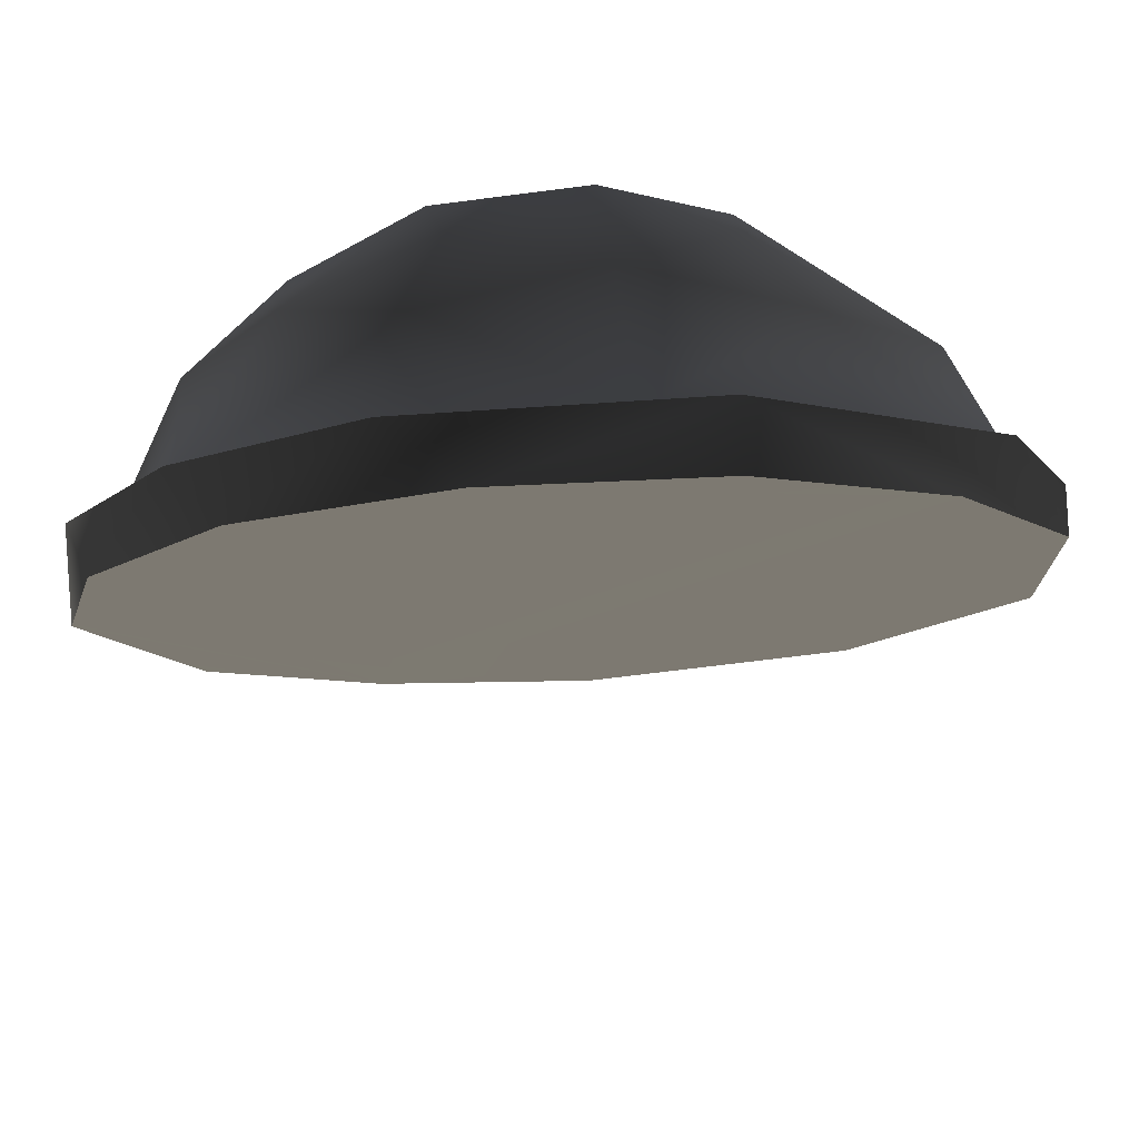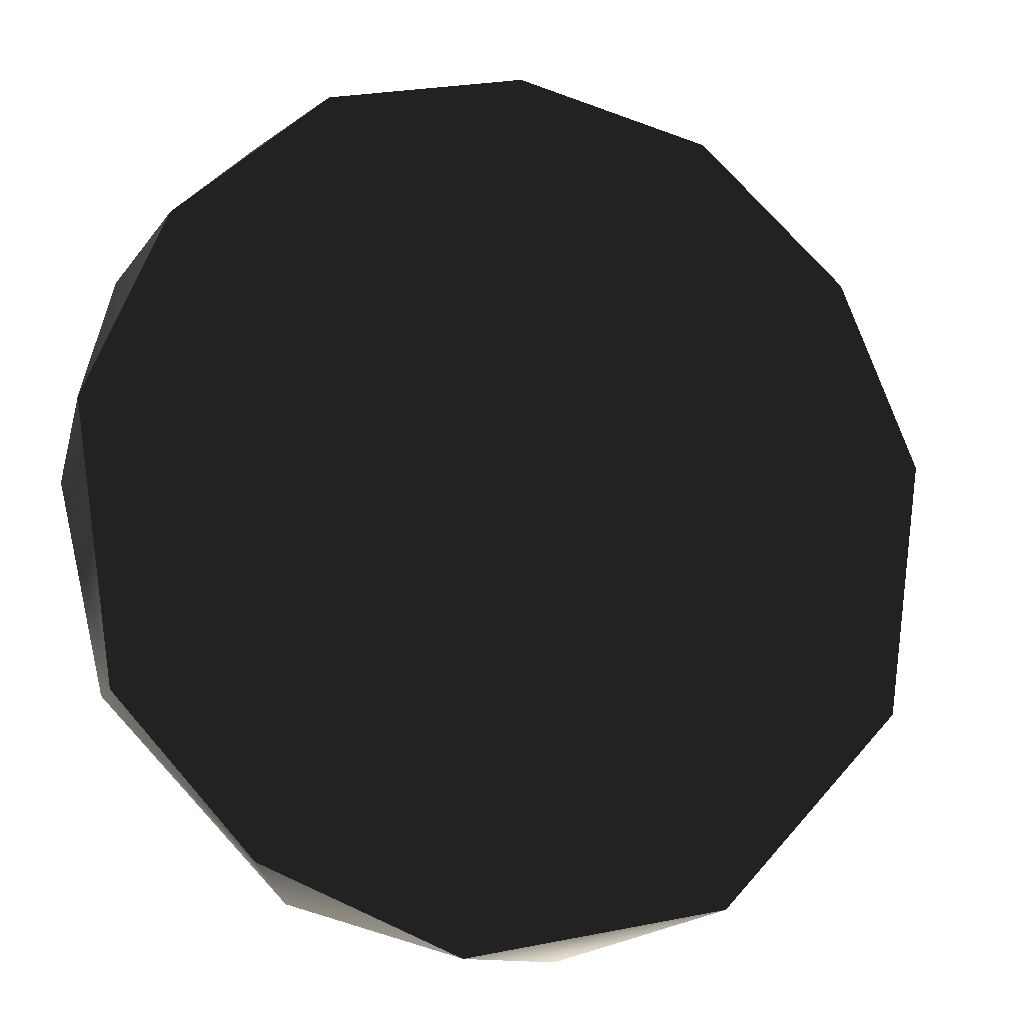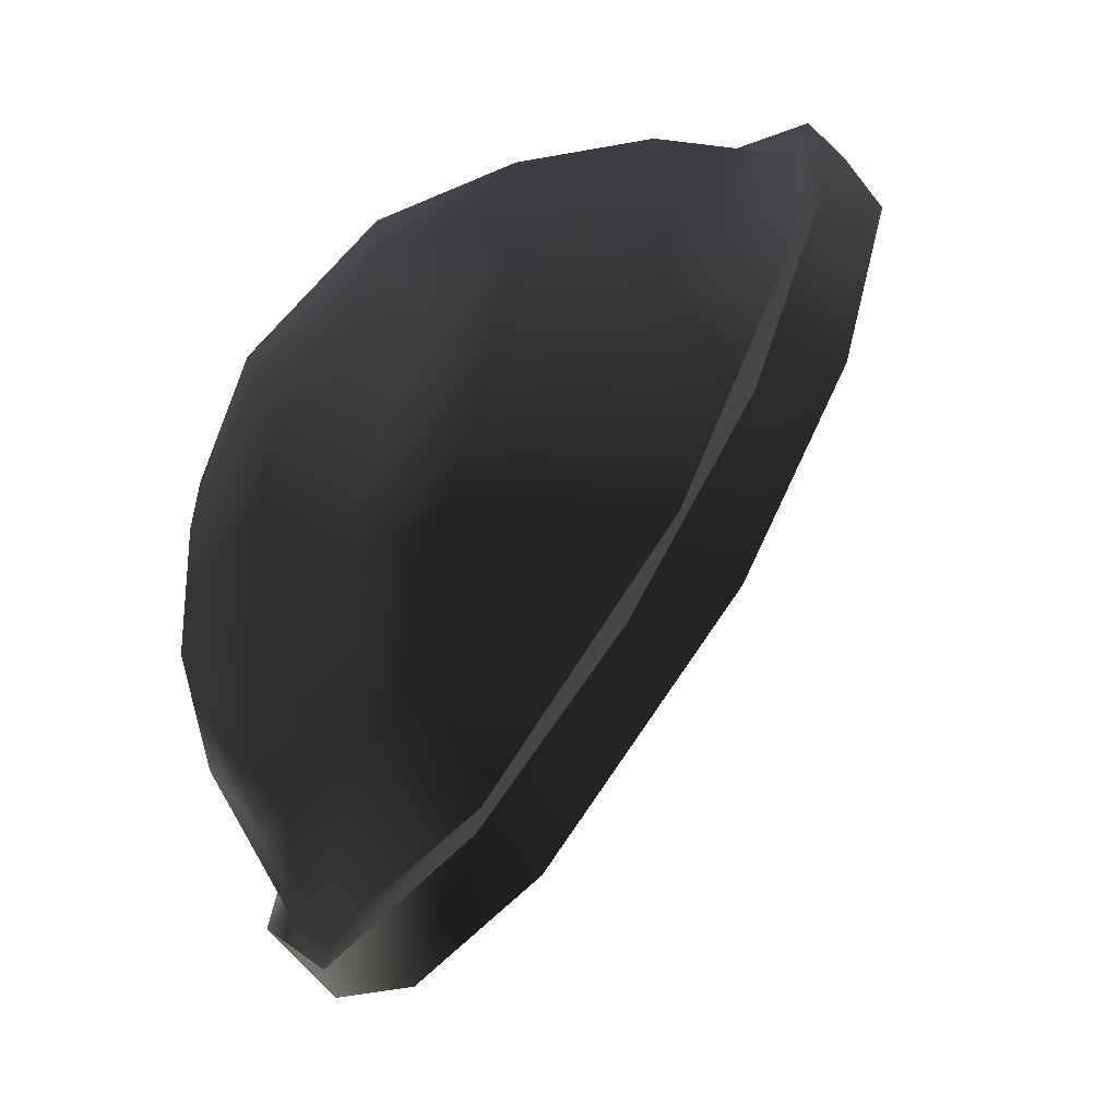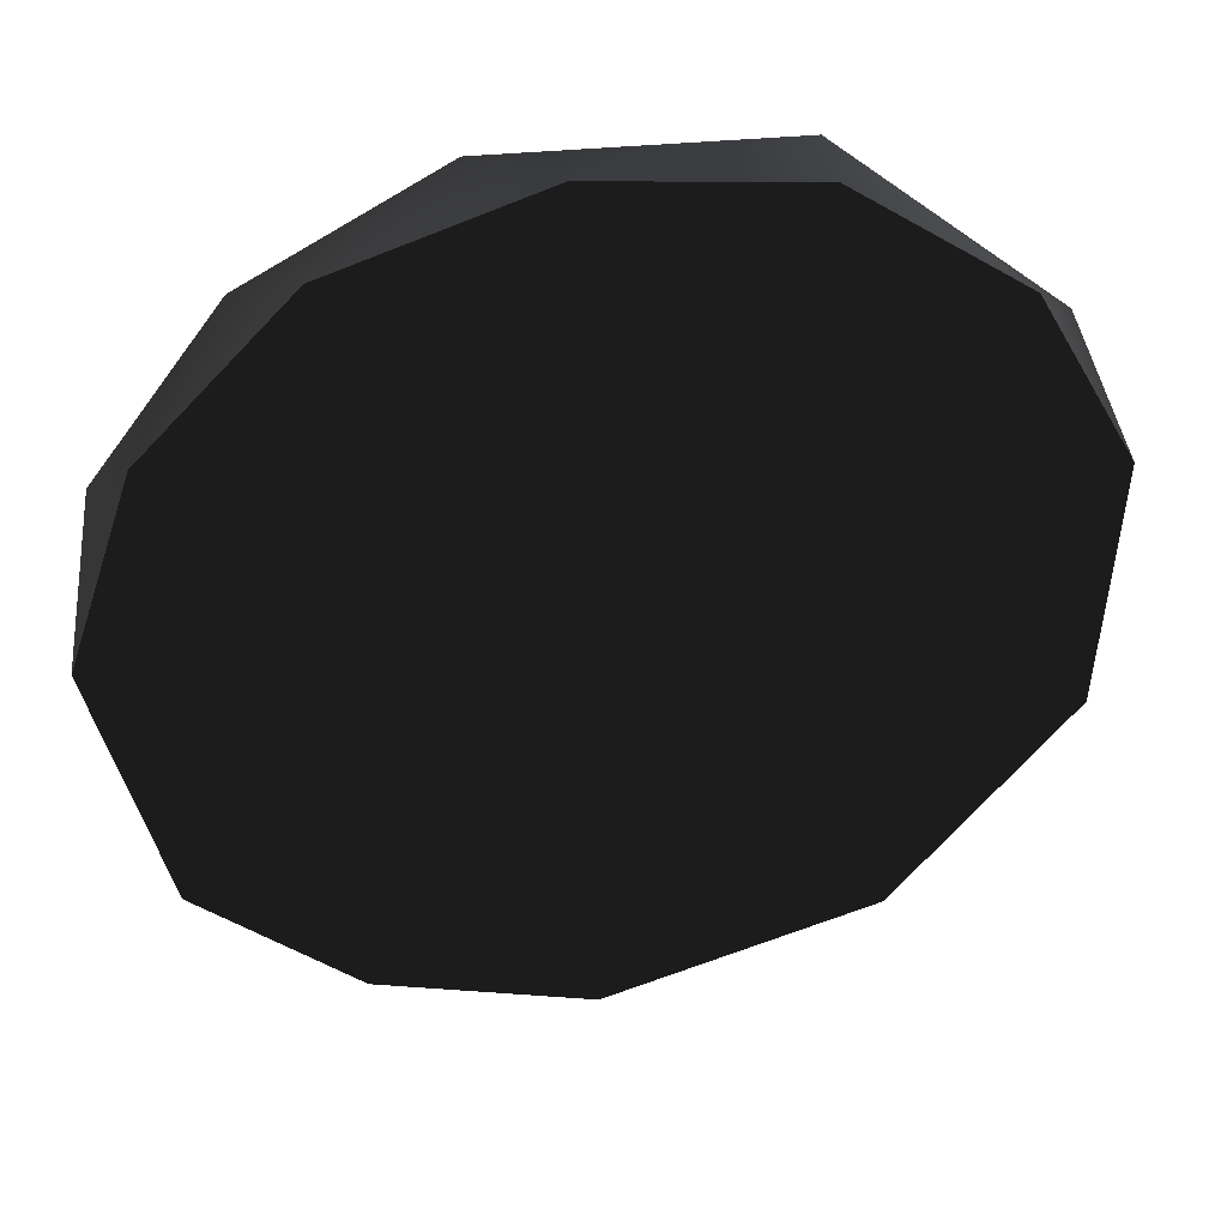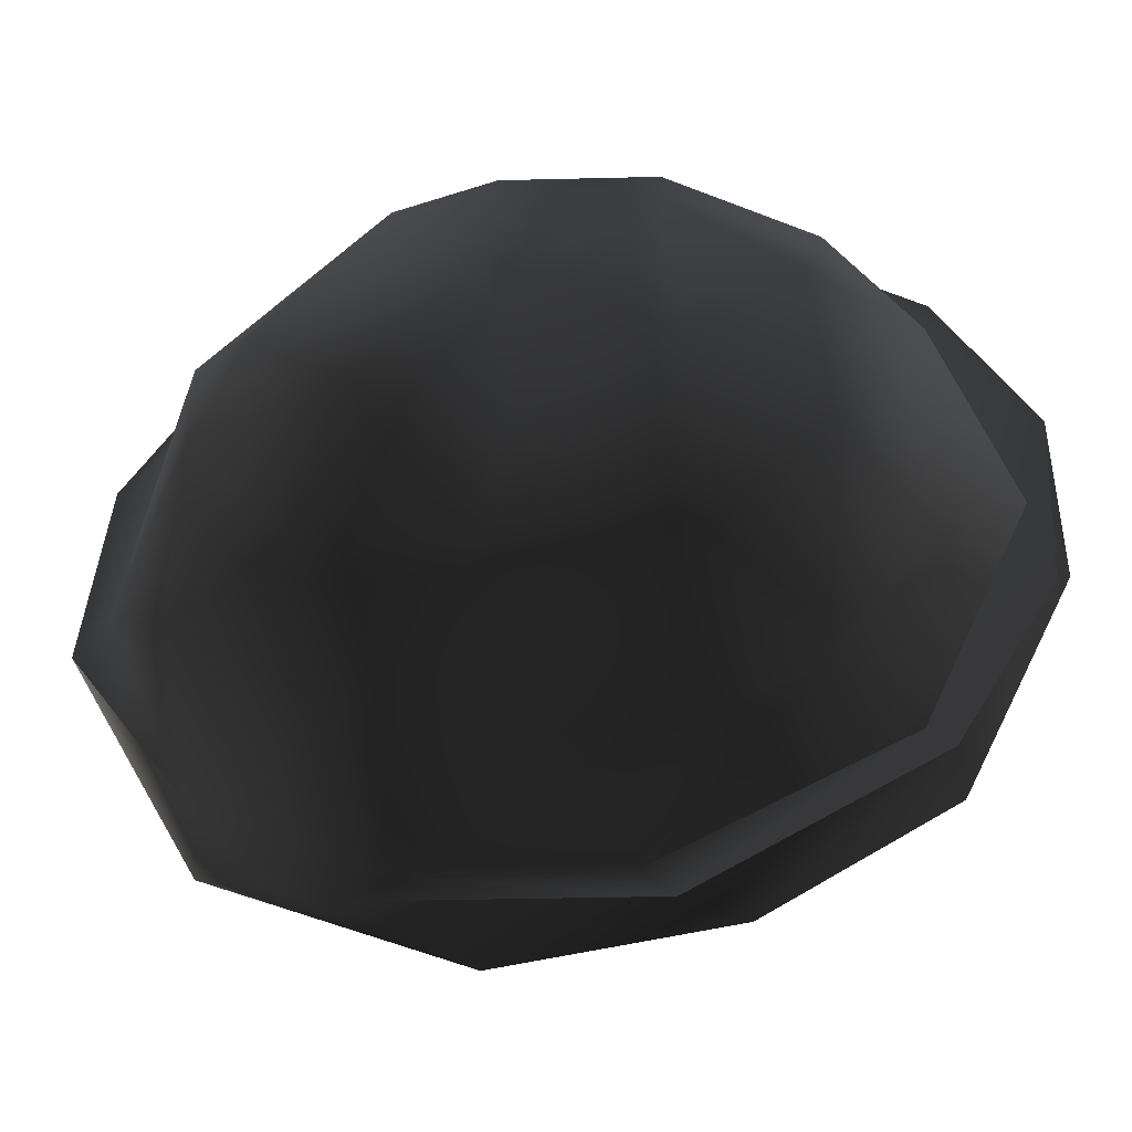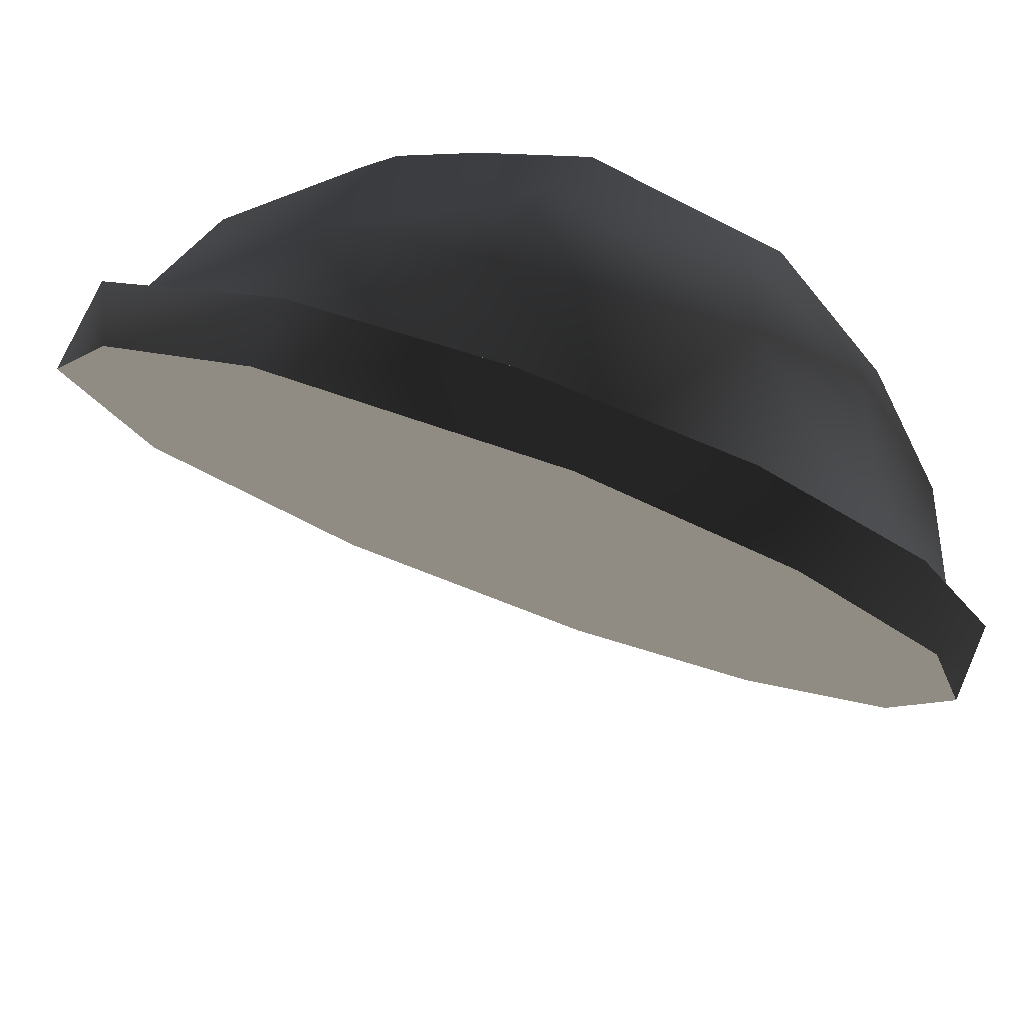
<metadata>
{"format":"obj","ext":"obj","renderer":"f3d","projection":"perspective","resolution":1024,"background":"white","views":[{"elev":47.8,"azim":-49.1,"up":"+Z"},{"elev":-44.2,"azim":-68.2,"up":"+Z"},{"elev":-1.3,"azim":-151.9,"up":"+Z"},{"elev":9.9,"azim":-58.9,"up":"+Z"},{"elev":-17.2,"azim":144.5,"up":"+Z"},{"elev":39.8,"azim":-103.6,"up":"+Y"}]}
</metadata>
<code>
o choco:pSphere3
v 0.1884 0.07042 0.1471
v 0.1732 0.07452 0.1606
v 0.1789 0.08348 0.1619
v 0.1592 0.08465 0.1655
v 0.1474 0.098 0.1638
v 0.1564 0.1044 0.1649
v 0.1402 0.1143 0.1532
v 0.1428 0.1281 0.1334
v 0.1576 0.1335 0.1268
v 0.1575 0.1309 0.1118
v 0.168 0.1315 0.1153
v 0.177 0.1206 0.1004
v 0.1807 0.1249 0.1089
v 0.1887 0.1091 0.1003
v 0.199 0.0922 0.1072
v 0.2023 0.0928 0.1212
v 0.1991 0.07678 0.1263
v 0.1949 0.08201 0.1477
v 0.1694 0.09581 0.1658
v 0.1555 0.1183 0.1571
v 0.1523 0.1271 0.1467
v 0.1967 0.1096 0.1125
v 0.198 0.09656 0.1451
v 0.183 0.09417 0.161
v 0.1661 0.1101 0.1629
v 0.167 0.1329 0.1336
v 0.1791 0.1299 0.1236
v 0.2001 0.1075 0.1246
v 0.2017 0.09392 0.1359
v 0.1922 0.1019 0.1522
v 0.1647 0.1268 0.149
v 0.1912 0.1215 0.1227
v 0.1734 0.119 0.1559
v 0.1896 0.1224 0.133
v 0.1811 0.1076 0.1595
v 0.1781 0.128 0.1401
v 0.1971 0.1105 0.1375
v 0.1884 0.1162 0.1475
v 0.1846 0.1211 0.1452
v 0.1749 0.06684 0.1563
v 0.1884 0.06449 0.1426
v 0.1984 0.07195 0.1213
v 0.1968 0.08936 0.1023
v 0.1836 0.1099 0.09376
v 0.1681 0.1229 0.09716
v 0.1529 0.1301 0.107
v 0.1379 0.1278 0.128
v 0.1338 0.1184 0.1444
v 0.1364 0.1046 0.1578
v 0.1459 0.0892 0.1648
v 0.1596 0.07549 0.1645
v 0.1842 0.06829 0.1545
v 0.1953 0.06911 0.14
v 0.2024 0.07671 0.1222
v 0.1938 0.1051 0.09856
v 0.1758 0.1237 0.0981
v 0.1565 0.1333 0.1101
v 0.1446 0.1328 0.1253
v 0.1378 0.1258 0.1421
v 0.1385 0.113 0.1567
v 0.1456 0.09776 0.1663
v 0.1631 0.0788 0.1677
f 40 45 43
f 47 45 48
f 48 50 49
f 50 40 51
f 40 42 41
f 43 42 40
f 43 45 44
f 45 47 46
f 48 45 50
f 45 40 50
f 2 3 4
f 5 6 7
f 8 7 21
f 10 8 9
f 10 9 11
f 12 13 14
f 1 18 3
f 6 4 19
f 7 20 21
f 8 21 9
f 18 17 29
f 19 3 24
f 6 25 20
f 13 11 27
f 13 27 32
f 22 13 32
f 24 18 30
f 25 19 35
f 20 33 31
f 26 21 31
f 28 22 32
f 24 30 35
f 27 26 36
f 27 36 34
f 32 27 34
f 29 28 37
f 23 29 37
f 31 33 36
f 23 37 30
f 33 35 38
f 34 36 39
f 34 39 38
f 37 34 38
f 30 37 38
f 1 52 53
f 17 54 15
f 7 59 60
f 2 62 52
f 55 43 44
f 56 44 45
f 59 47 48
f 61 49 50
f 2 1 3
f 5 4 6
f 26 27 11
f 15 14 22
f 15 22 16
f 15 16 17
f 17 18 1
f 3 19 4
f 7 6 20
f 14 13 22
f 17 16 29
f 3 18 24
f 6 19 25
f 21 20 31
f 21 26 9
f 22 28 16
f 16 28 29
f 29 23 18
f 18 23 30
f 24 35 19
f 25 33 20
f 25 35 33
f 31 36 26
f 28 32 37
f 32 34 37
f 30 38 35
f 33 38 39
f 33 39 36
f 53 54 17
f 2 52 1
f 56 12 14
f 11 13 12
f 15 55 14
f 56 57 10
f 10 57 58
f 60 61 5
f 8 58 59
f 8 59 7
f 61 62 4
f 42 54 53
f 4 62 2
f 52 40 41
f 52 41 53
f 43 15 54
f 45 46 57
f 15 43 55
f 55 44 56
f 46 47 58
f 48 49 60
f 58 47 59
f 50 51 62
f 60 49 61
f 40 52 62
f 26 11 9
f 53 17 1
f 56 14 55
f 11 12 10
f 56 10 12
f 10 58 8
f 60 5 7
f 61 4 5
f 42 53 41
f 43 54 42
f 45 57 56
f 46 58 57
f 48 60 59
f 50 62 61
f 40 62 51

</code>
